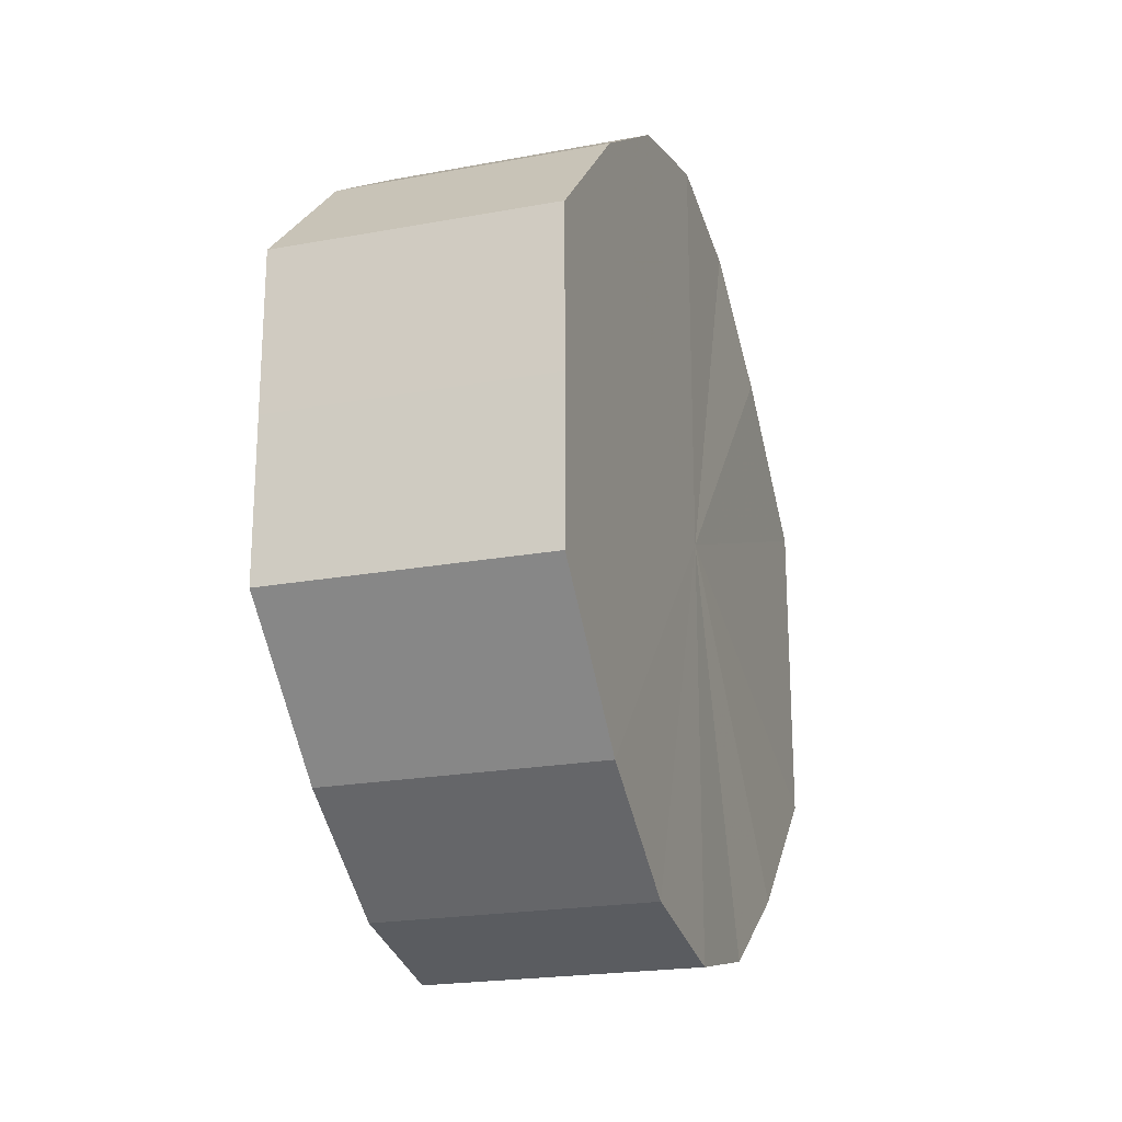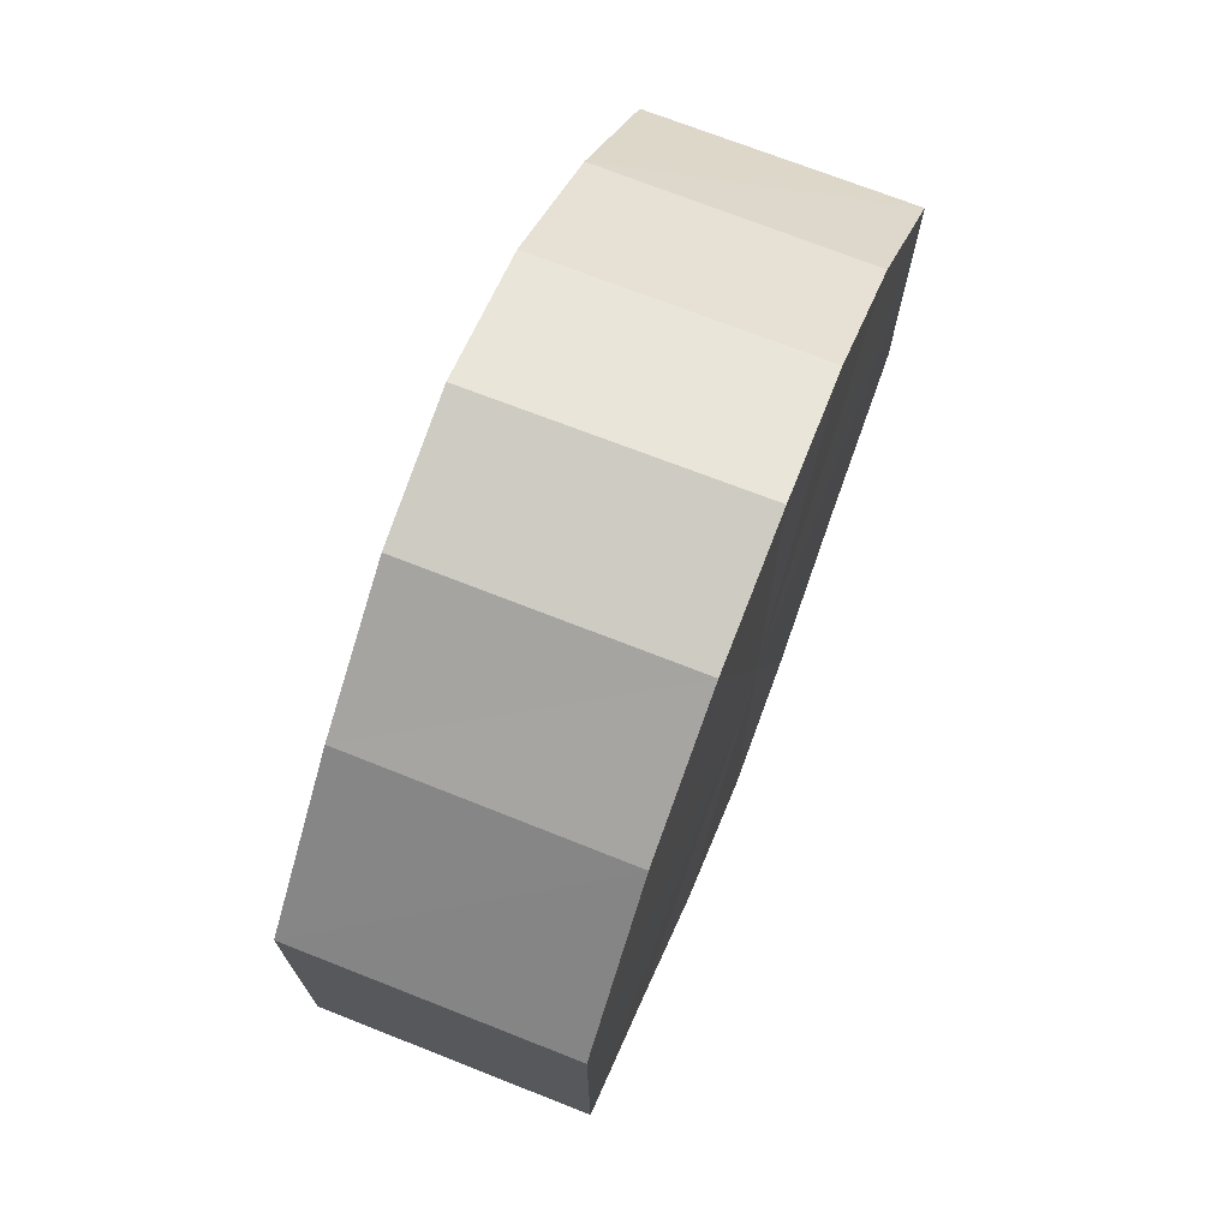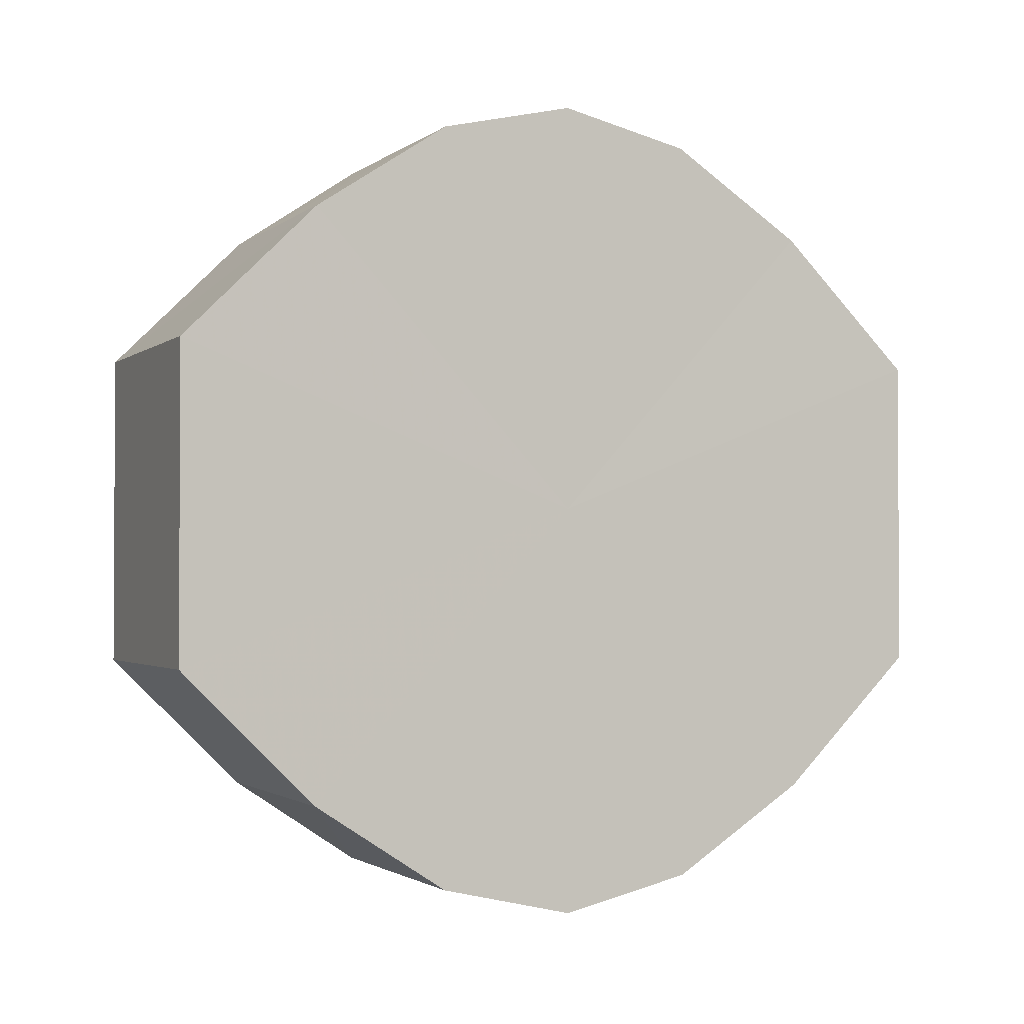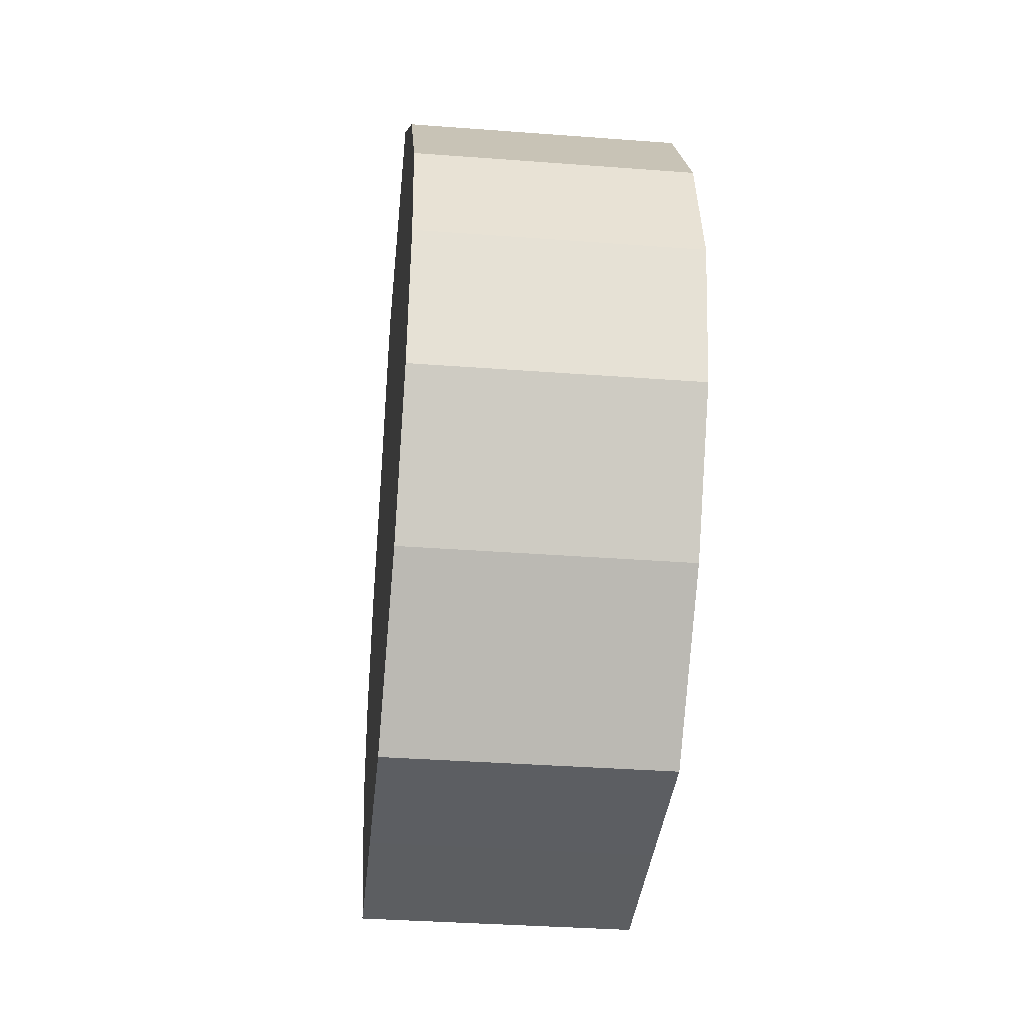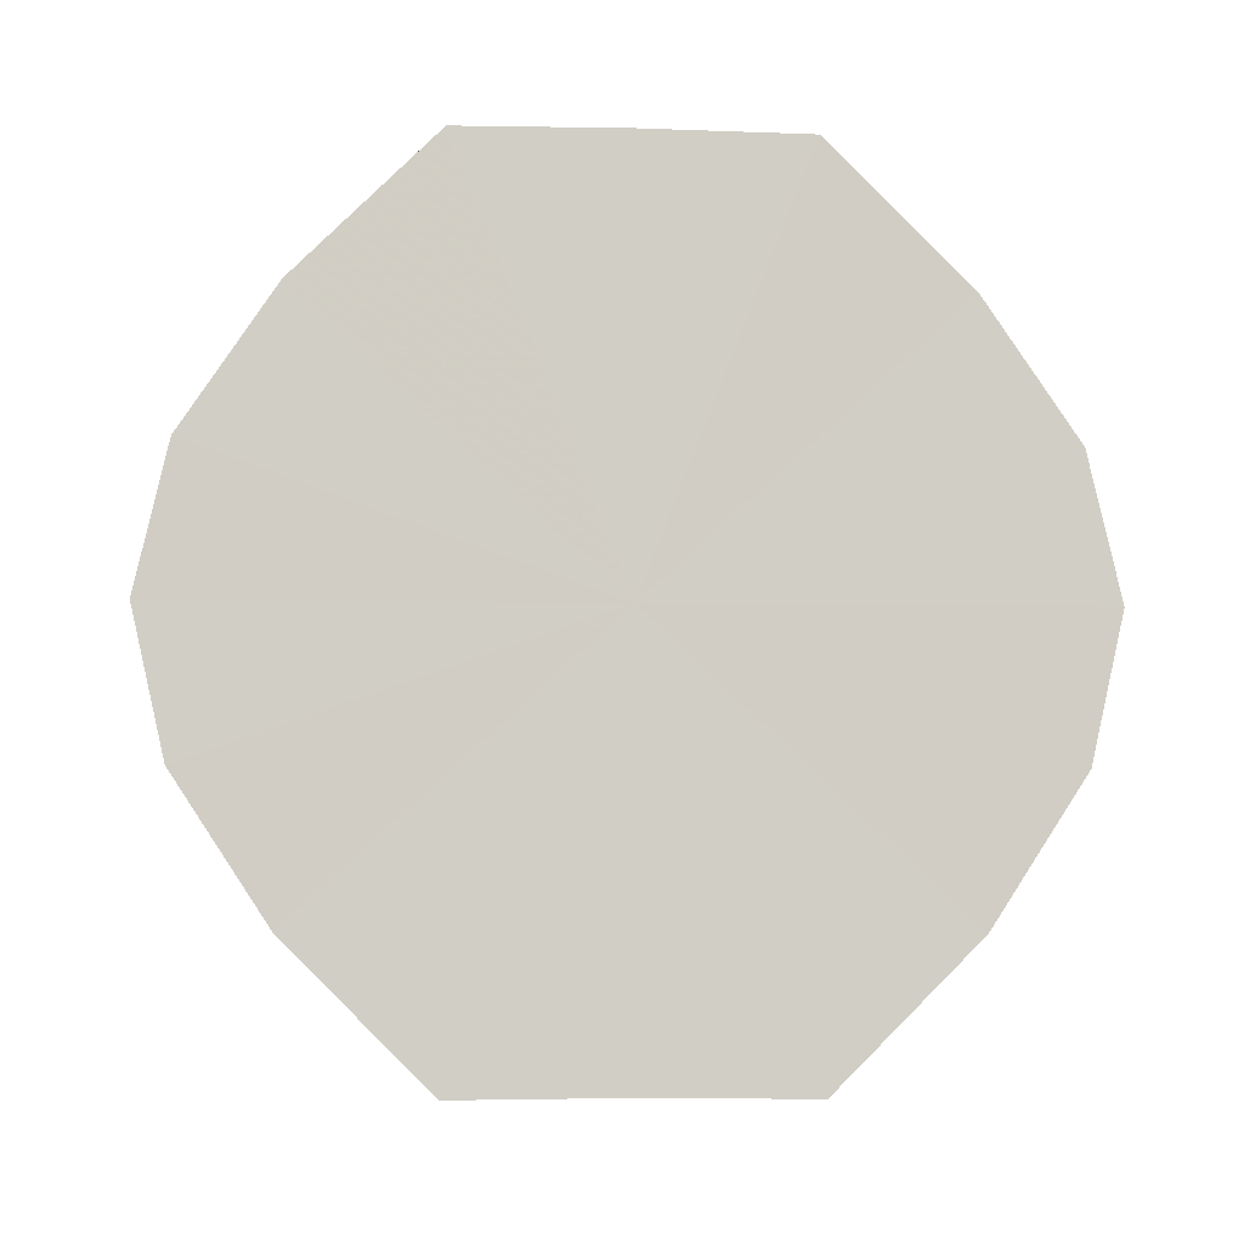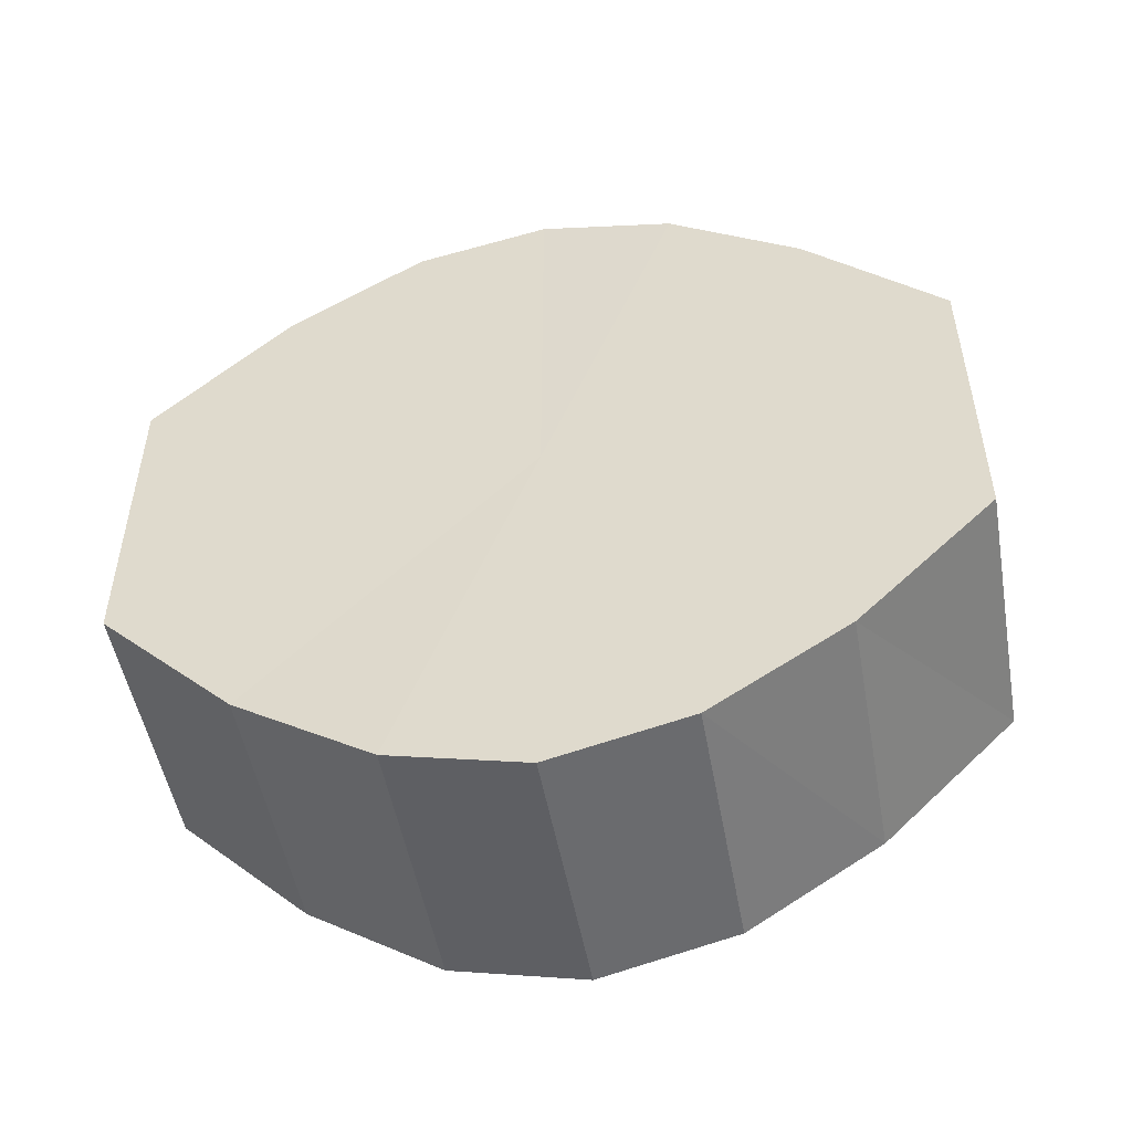
<metadata>
{"format":"obj","ext":"obj","renderer":"f3d","projection":"perspective","resolution":1024,"background":"white","views":[{"elev":-21.4,"azim":-161.7,"up":"+Z"},{"elev":71.7,"azim":-158.5,"up":"+Z"},{"elev":-1.8,"azim":-114.0,"up":"+Z"},{"elev":-37.4,"azim":-5.8,"up":"+Y"},{"elev":-6.3,"azim":85.8,"up":"+Y"},{"elev":-50.7,"azim":100.2,"up":"+Z"}]}
</metadata>
<code>
o 12657
v 2172 1876 13.52
v 2172 1876 13.54
v 2172 1876 13.52
v 2172 1876 13.55
v 2172 1876 13.54
v 2172 1876 13.51
v 2172 1876 13.51
v 2172 1876 13.55
v 2172 1876 13.55
v 2172 1876 13.5
v 2172 1876 13.5
v 2172 1876 13.55
v 2172 1876 13.55
v 2172 1876 13.5
v 2172 1876 13.5
v 2172 1876 13.55
v 2172 1876 13.55
v 2172 1876 13.49
v 2172 1876 13.49
v 2172 1876 13.55
v 2172 1876 13.55
v 2172 1876 13.5
v 2172 1876 13.5
v 2172 1876 13.54
v 2172 1876 13.55
v 2172 1876 13.5
v 2172 1876 13.5
v 2172 1876 13.52
v 2172 1876 13.54
v 2172 1876 13.51
v 2172 1876 13.51
v 2172 1876 13.52
v 2172 1876 13.52
v 2172 1876 13.54
v 2172 1876 13.54
v 2172 1876 13.55
v 2172 1876 13.55
v 2172 1876 13.51
v 2172 1876 13.52
v 2172 1876 13.5
v 2172 1876 13.51
v 2172 1876 13.55
v 2172 1876 13.55
v 2172 1876 13.5
v 2172 1876 13.5
v 2172 1876 13.49
v 2172 1876 13.5
v 2172 1876 13.55
v 2172 1876 13.55
v 2172 1876 13.5
v 2172 1876 13.49
v 2172 1876 13.5
v 2172 1876 13.5
v 2172 1876 13.55
v 2172 1876 13.55
v 2172 1876 13.51
v 2172 1876 13.5
v 2172 1876 13.52
v 2172 1876 13.51
v 2172 1876 13.55
v 2172 1876 13.55
v 2172 1876 13.54
v 2172 1876 13.52
v 2172 1876 13.54
v 2172 1876 13.52
v 2172 1876 13.54
v 2172 1876 13.52
v 2172 1876 13.55
v 2172 1876 13.51
v 2172 1876 13.55
v 2172 1876 13.5
v 2172 1876 13.55
v 2172 1876 13.5
v 2172 1876 13.55
v 2172 1876 13.49
v 2172 1876 13.55
v 2172 1876 13.5
v 2172 1876 13.54
v 2172 1876 13.5
v 2172 1876 13.52
v 2172 1876 13.51
v 2172 1876 13.52
v 2172 1876 13.52
v 2172 1876 13.54
v 2172 1876 13.51
v 2172 1876 13.55
v 2172 1876 13.5
v 2172 1876 13.55
v 2172 1876 13.5
v 2172 1876 13.55
v 2172 1876 13.49
v 2172 1876 13.55
v 2172 1876 13.5
v 2172 1876 13.55
v 2172 1876 13.5
v 2172 1876 13.54
v 2172 1876 13.51
v 2172 1876 13.52
f 1 2 3
f 2 4 5
f 6 1 7
f 4 8 9
f 10 6 11
f 8 12 13
f 14 10 15
f 12 16 17
f 18 14 19
f 16 20 21
f 22 18 23
f 20 24 25
f 26 22 27
f 24 28 29
f 30 26 31
f 28 30 32
f 33 34 35
f 35 36 37
f 38 39 33
f 40 41 38
f 37 42 43
f 44 45 40
f 46 47 44
f 43 48 49
f 50 51 46
f 52 53 50
f 49 54 55
f 56 57 52
f 58 59 56
f 55 60 61
f 62 63 58
f 61 64 62
f 65 66 67
f 65 68 66
f 65 67 69
f 65 70 68
f 65 69 71
f 65 72 70
f 65 71 73
f 65 74 72
f 65 73 75
f 65 76 74
f 65 75 77
f 65 78 76
f 65 77 79
f 65 80 78
f 65 79 81
f 65 81 80
f 82 83 84
f 82 85 83
f 82 84 86
f 82 87 85
f 82 86 88
f 82 89 87
f 82 88 90
f 82 91 89
f 82 90 92
f 82 93 91
f 82 92 94
f 82 95 93
f 82 94 96
f 82 97 95
f 82 96 98
f 82 98 97

</code>
